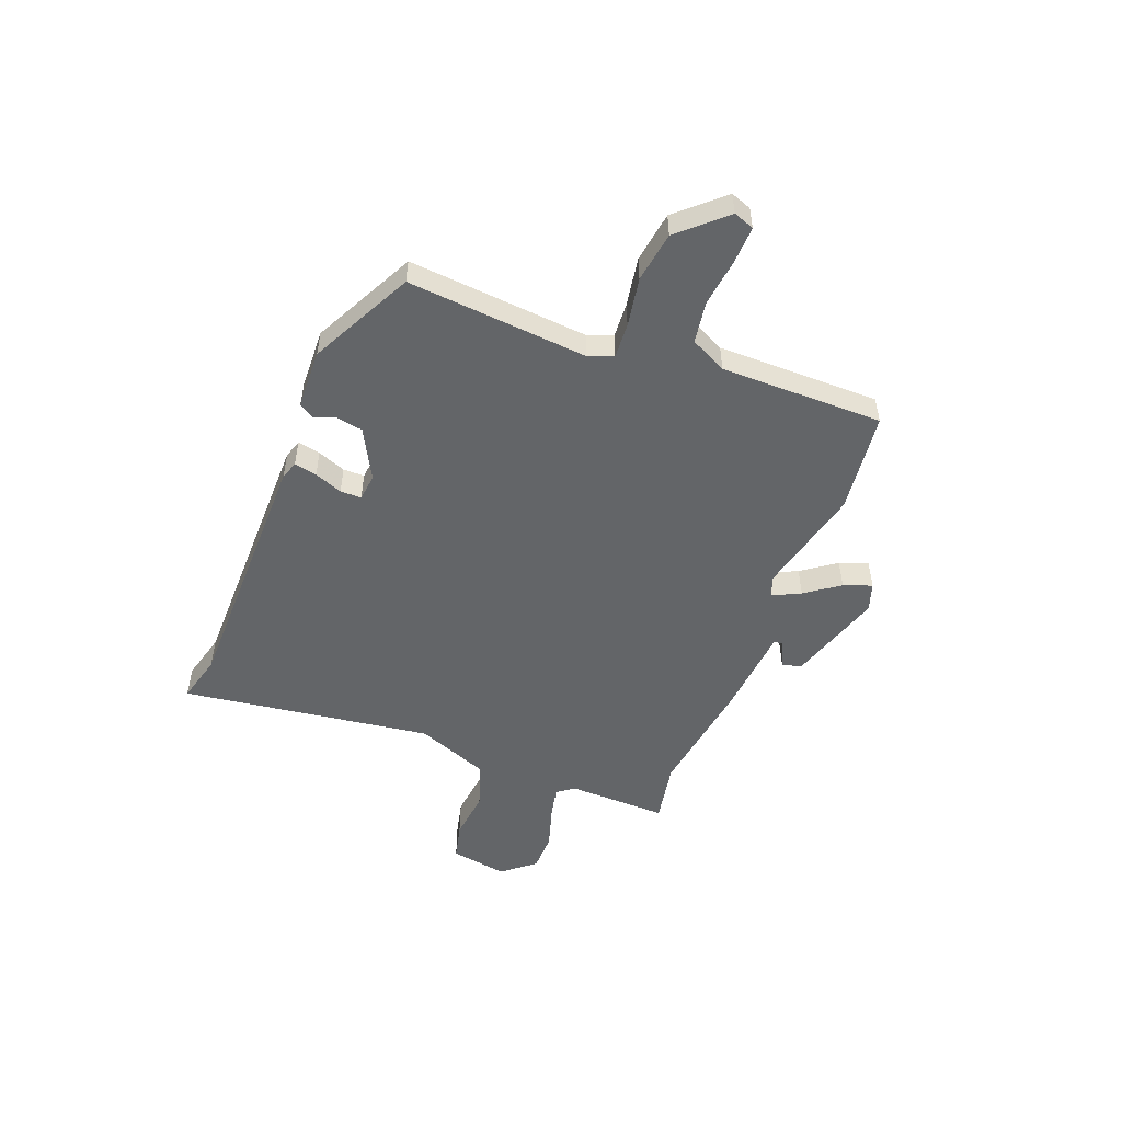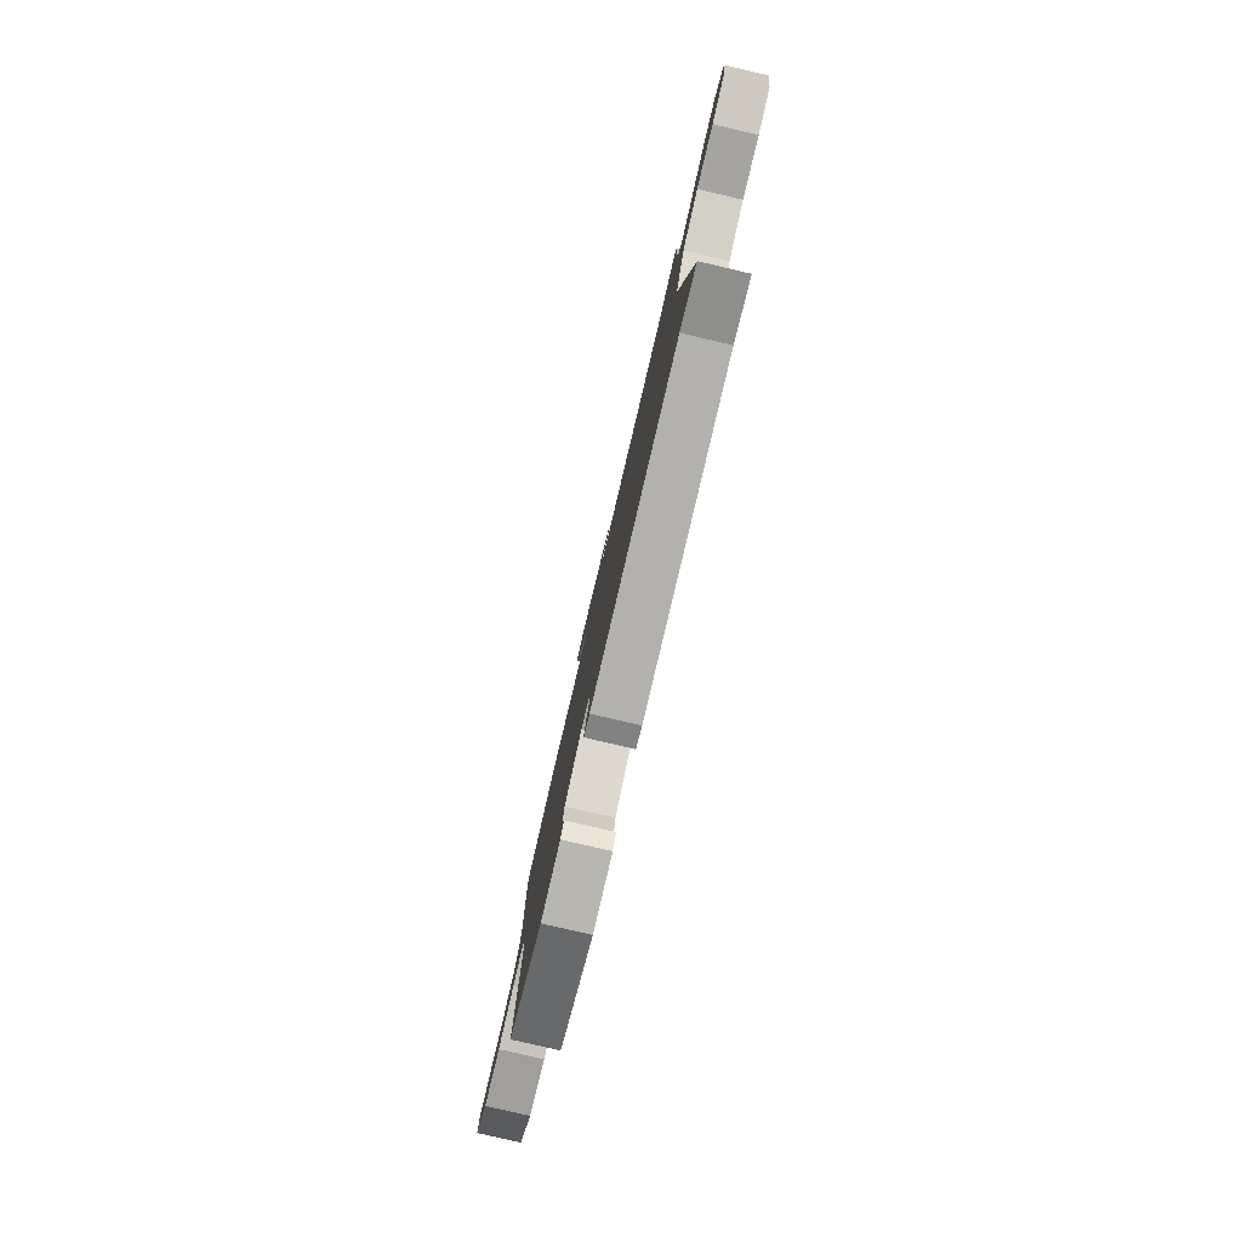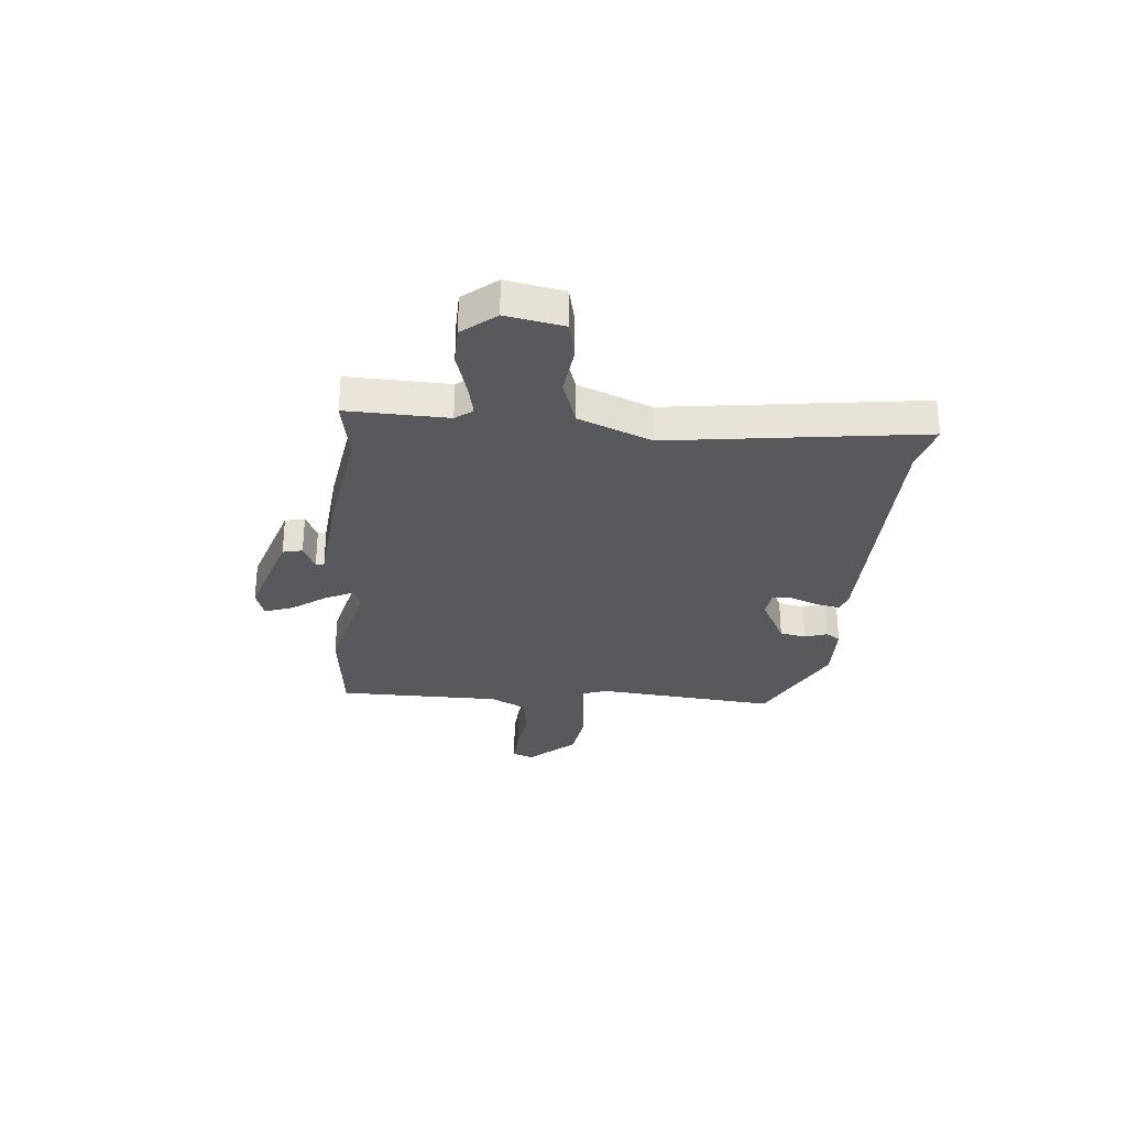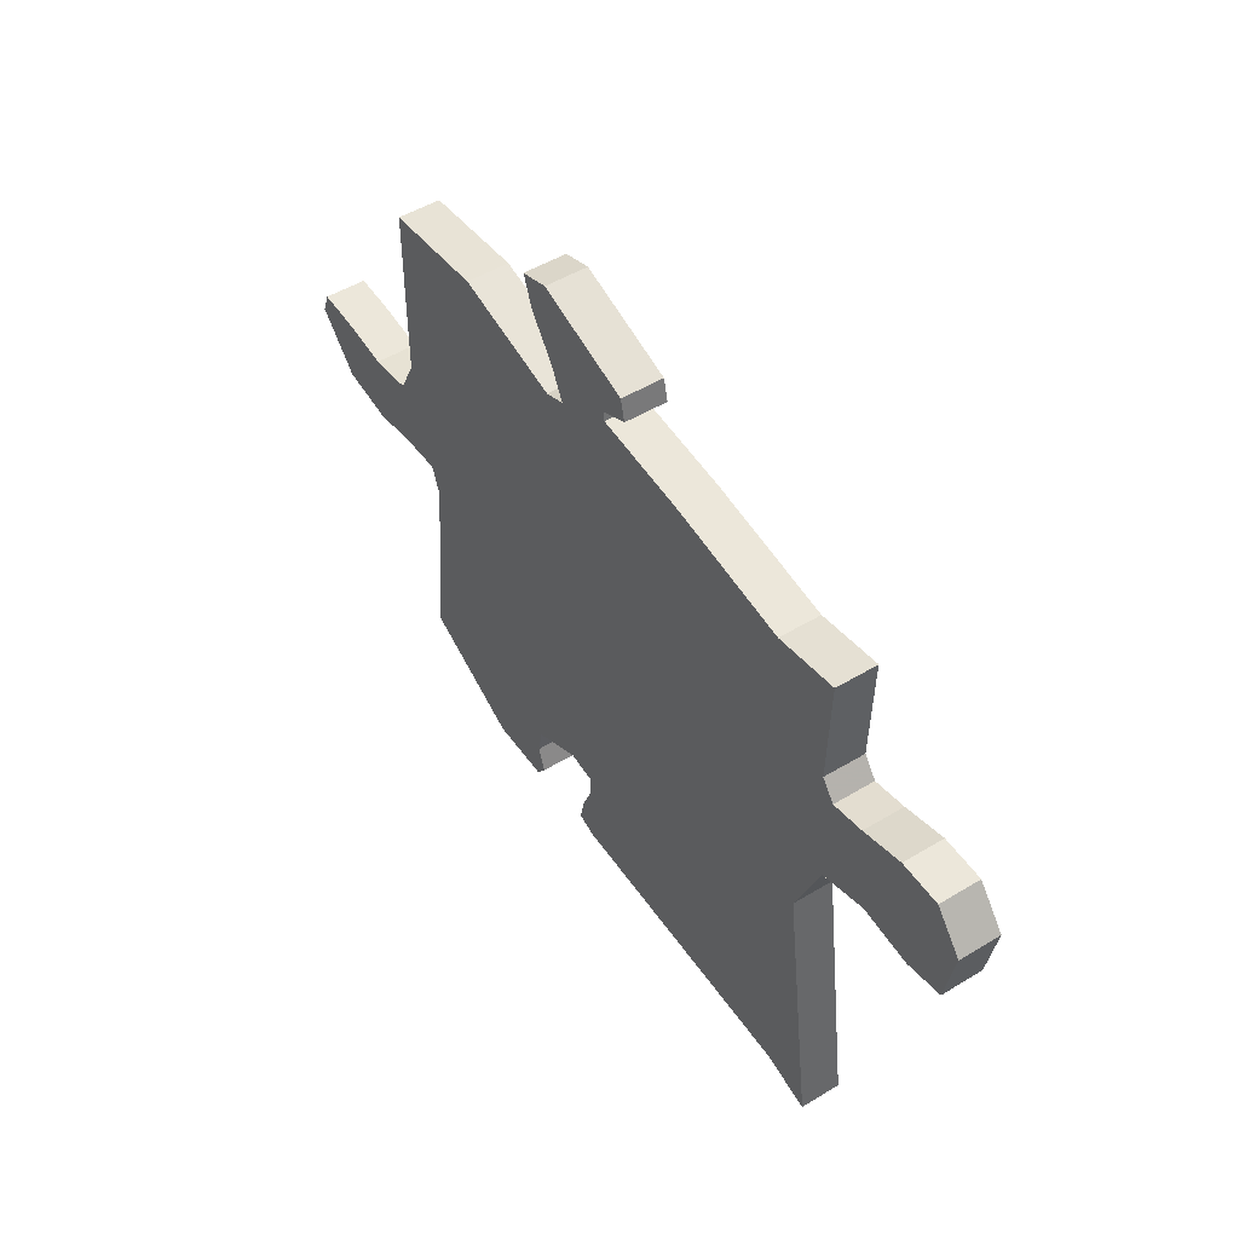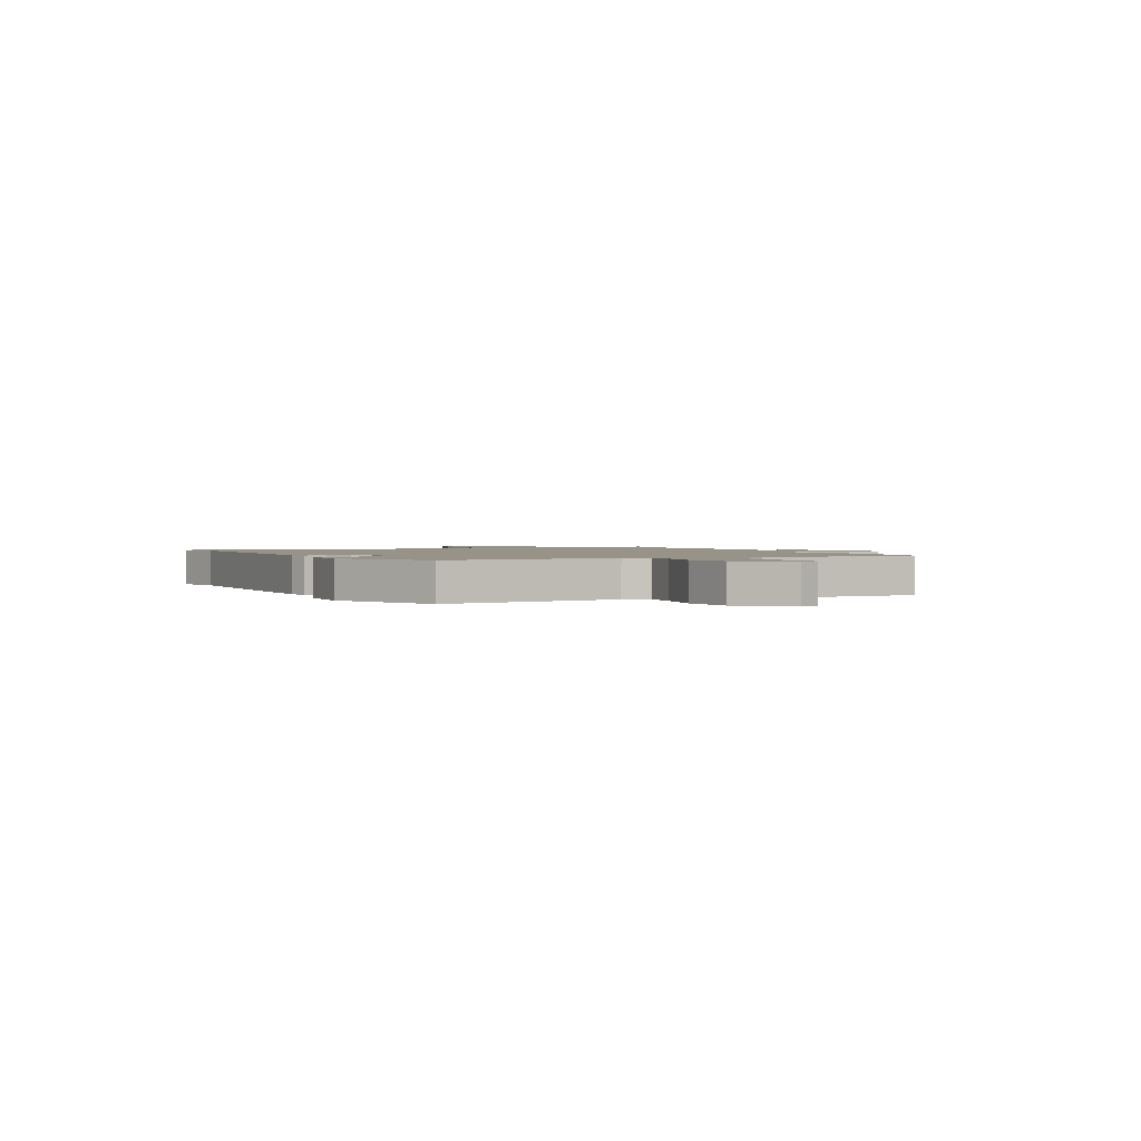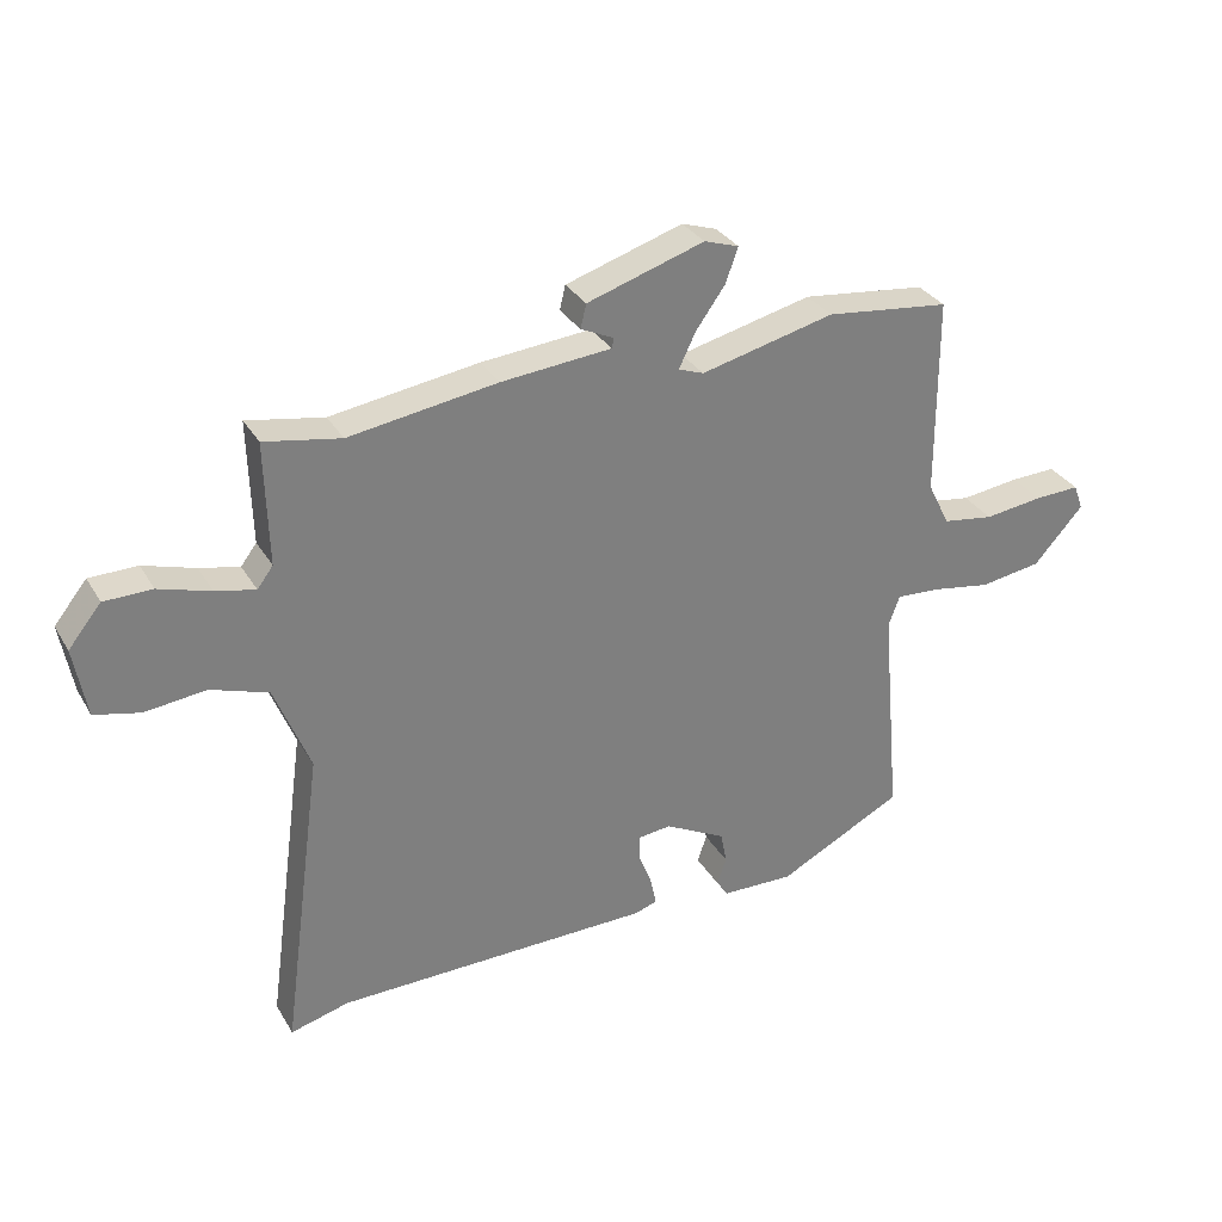
<metadata>
{"format":"obj","ext":"obj","renderer":"f3d","projection":"perspective","resolution":1024,"background":"white","views":[{"elev":-51.4,"azim":-110.9,"up":"+Y"},{"elev":-79.9,"azim":76.9,"up":"+Z"},{"elev":-29.7,"azim":84.7,"up":"+Y"},{"elev":50.2,"azim":56.4,"up":"+Z"},{"elev":1.6,"azim":-115.6,"up":"+Y"},{"elev":31.4,"azim":154.2,"up":"+Z"}]}
</metadata>
<code>
v 0.434 0.07 0.488
v 0.555 0.07 0.51
v 0.55 0.07 0.315
v 0.575 0.07 0.282
v 0.638 0.07 0.296
v 0.72 0.07 0.321
v 0.796 0.07 0.32
v 0.848 0.07 0.256
v 0.828 0.07 0.145
v 0.756 0.07 0.128
v 0.659 0.07 0.139
v 0.568 0.07 0.108
v 0.512 0.07 -0.033
v 0.578 0.07 -0.521
v 0.485 0.07 -0.496
v -0.02 0.07 -0.49
v -0.055 0.07 -0.478
v -0.046 0.07 -0.434
v -0.025 0.07 -0.38
v -0.025 0.07 -0.339
v -0.077 0.07 -0.333
v -0.174 0.07 -0.384
v -0.184 0.07 -0.435
v -0.169 0.07 -0.478
v -0.188 0.07 -0.506
v -0.303 0.07 -0.509
v -0.502 0.07 -0.407
v -0.471 0.07 -0.058
v -0.489 0.07 -0.009
v -0.557 0.07 -0.013
v -0.652 0.07 -0.029
v -0.75 0.07 -0.014
v -0.829 0.07 0.074
v -0.814 0.07 0.114
v -0.742 0.07 0.111
v -0.649 0.07 0.099
v -0.568 0.07 0.111
v -0.533 0.07 0.181
v -0.532 0.07 0.496
v -0.335 0.07 0.519
v -0.123 0.07 0.468
v -0.083 0.07 0.483
v -0.109 0.07 0.537
v -0.156 0.07 0.603
v -0.176 0.07 0.658
v -0.121 0.07 0.676
v 0.065 0.07 0.617
v 0.074 0.07 0.579
v 0.022 0.07 0.555
v 0.025 0.07 0.539
v 0.2 0.07 0.523
v 0.434 0 0.488
v 0.555 0 0.51
v 0.55 0 0.315
v 0.575 0 0.282
v 0.638 0 0.296
v 0.72 0 0.321
v 0.796 0 0.32
v 0.848 0 0.256
v 0.828 0 0.145
v 0.756 0 0.128
v 0.659 0 0.139
v 0.568 0 0.108
v 0.512 0 -0.033
v 0.578 0 -0.521
v 0.485 0 -0.496
v -0.02 0 -0.49
v -0.055 0 -0.478
v -0.046 0 -0.434
v -0.025 0 -0.38
v -0.025 0 -0.339
v -0.077 0 -0.333
v -0.174 0 -0.384
v -0.184 0 -0.435
v -0.169 0 -0.478
v -0.188 0 -0.506
v -0.303 0 -0.509
v -0.502 0 -0.407
v -0.471 0 -0.058
v -0.489 0 -0.009
v -0.557 0 -0.013
v -0.652 0 -0.029
v -0.75 0 -0.014
v -0.829 0 0.074
v -0.814 0 0.114
v -0.742 0 0.111
v -0.649 0 0.099
v -0.568 0 0.111
v -0.533 0 0.181
v -0.532 0 0.496
v -0.335 0 0.519
v -0.123 0 0.468
v -0.083 0 0.483
v -0.109 0 0.537
v -0.156 0 0.603
v -0.176 0 0.658
v -0.121 0 0.676
v 0.065 0 0.617
v 0.074 0 0.579
v 0.022 0 0.555
v 0.025 0 0.539
v 0.2 0 0.523
f 50 51 1
f 47 48 49
f 46 47 49
f 45 46 49
f 44 45 49
f 43 44 49
f 42 43 49 50
f 38 39 40 41
f 37 38 41 42
f 34 35 36
f 33 34 36
f 32 33 36
f 31 32 36
f 30 31 36
f 29 30 36 37
f 26 27 28
f 25 26 28
f 24 25 28
f 23 24 28
f 22 23 28 29
f 42 50 1
f 37 42 1
f 29 37 1
f 22 29 1
f 21 22 1
f 17 18 19
f 16 17 19
f 15 16 19
f 13 14 15
f 9 10 11
f 8 9 11
f 7 8 11
f 6 7 11
f 5 6 11
f 4 5 11 12
f 3 4 12 13
f 2 3 13
f 1 2 13
f 21 1 13
f 20 21 13
f 13 15 19 20
f 52 102 101
f 100 99 98
f 100 98 97
f 100 97 96
f 100 96 95
f 100 95 94
f 101 100 94 93
f 92 91 90 89
f 93 92 89 88
f 87 86 85
f 87 85 84
f 87 84 83
f 87 83 82
f 87 82 81
f 88 87 81 80
f 79 78 77
f 79 77 76
f 79 76 75
f 79 75 74
f 80 79 74 73
f 52 101 93
f 52 93 88
f 52 88 80
f 52 80 73
f 52 73 72
f 70 69 68
f 70 68 67
f 70 67 66
f 66 65 64
f 62 61 60
f 62 60 59
f 62 59 58
f 62 58 57
f 62 57 56
f 63 62 56 55
f 64 63 55 54
f 64 54 53
f 64 53 52
f 64 52 72
f 64 72 71
f 71 70 66 64
f 1 52 53 2
f 2 53 54 3
f 3 54 55 4
f 4 55 56 5
f 5 56 57 6
f 6 57 58 7
f 7 58 59 8
f 8 59 60 9
f 9 60 61 10
f 10 61 62 11
f 11 62 63 12
f 12 63 64 13
f 13 64 65 14
f 14 65 66 15
f 15 66 67 16
f 16 67 68 17
f 17 68 69 18
f 18 69 70 19
f 19 70 71 20
f 20 71 72 21
f 21 72 73 22
f 22 73 74 23
f 23 74 75 24
f 24 75 76 25
f 25 76 77 26
f 26 77 78 27
f 27 78 79 28
f 28 79 80 29
f 29 80 81 30
f 30 81 82 31
f 31 82 83 32
f 32 83 84 33
f 33 84 85 34
f 34 85 86 35
f 35 86 87 36
f 36 87 88 37
f 37 88 89 38
f 38 89 90 39
f 39 90 91 40
f 40 91 92 41
f 41 92 93 42
f 42 93 94 43
f 43 94 95 44
f 44 95 96 45
f 45 96 97 46
f 46 97 98 47
f 47 98 99 48
f 48 99 100 49
f 49 100 101 50
f 50 101 102 51
f 51 102 52 1

</code>
